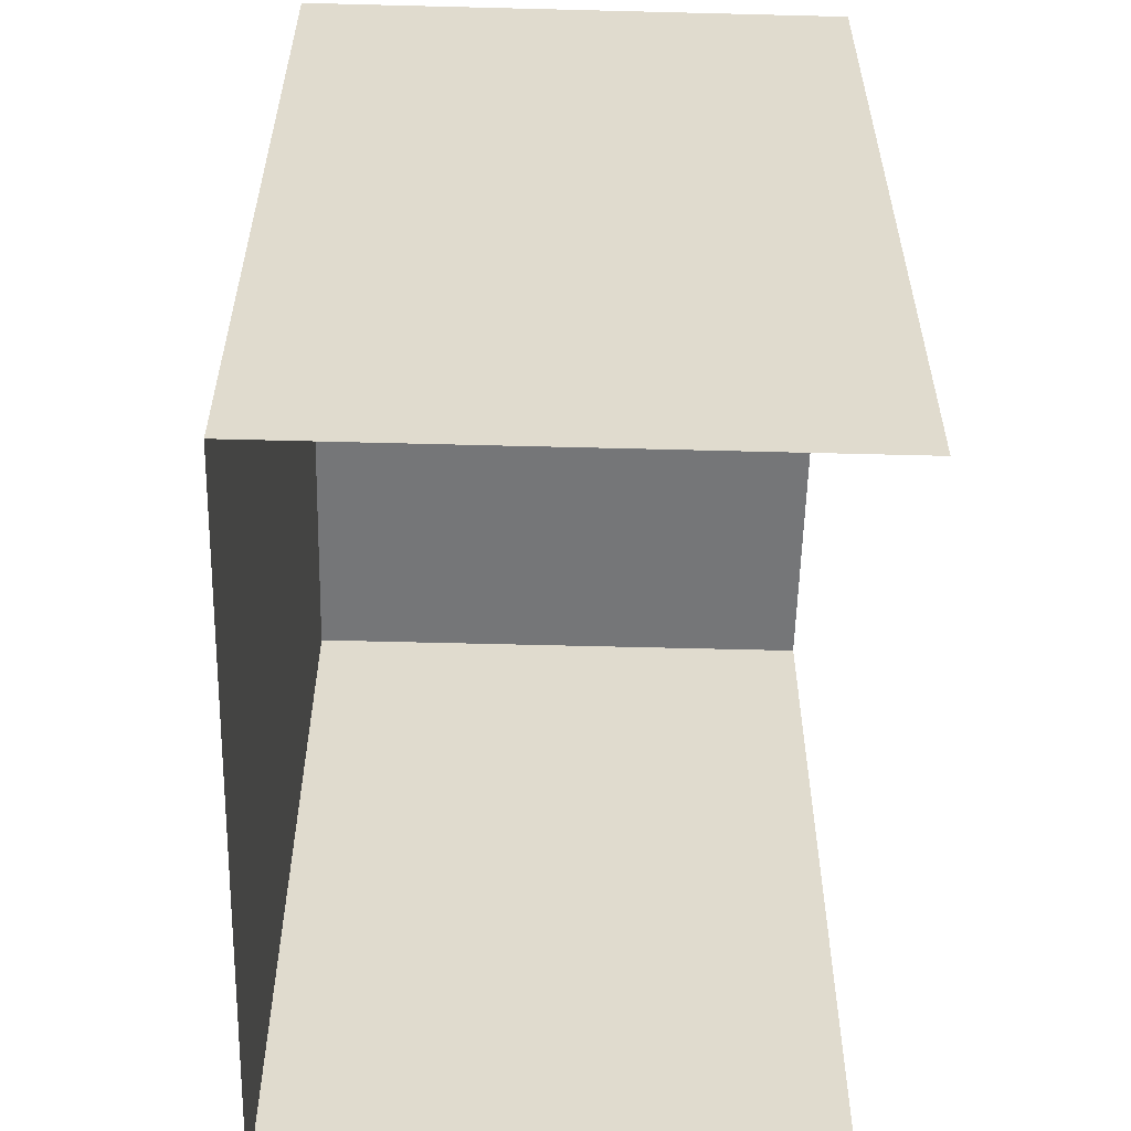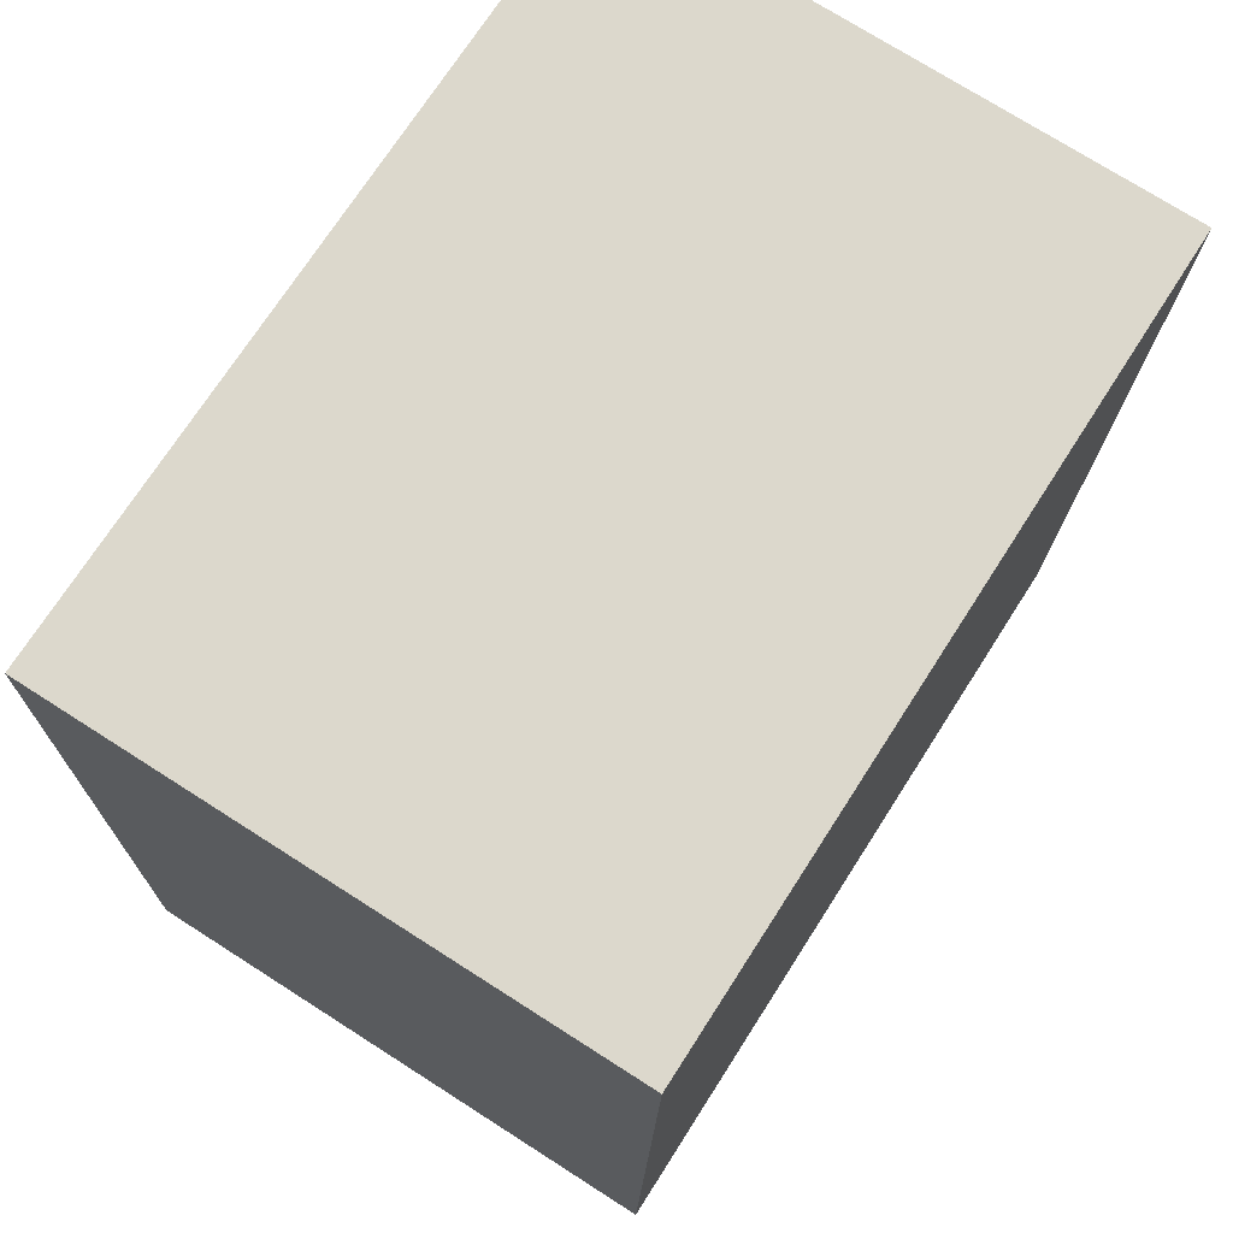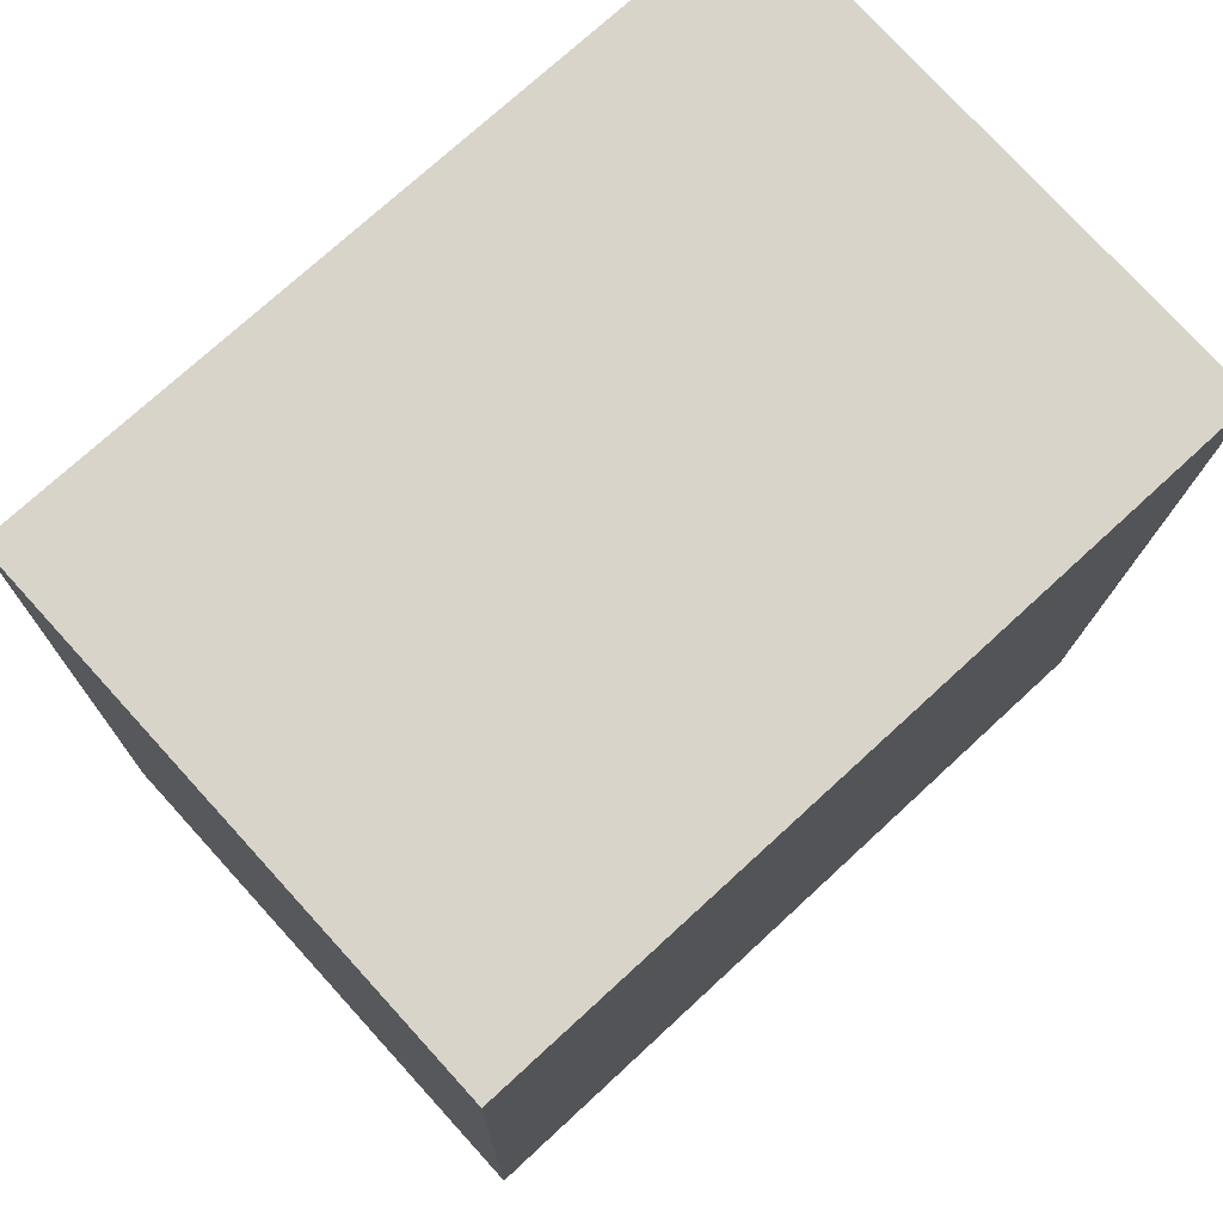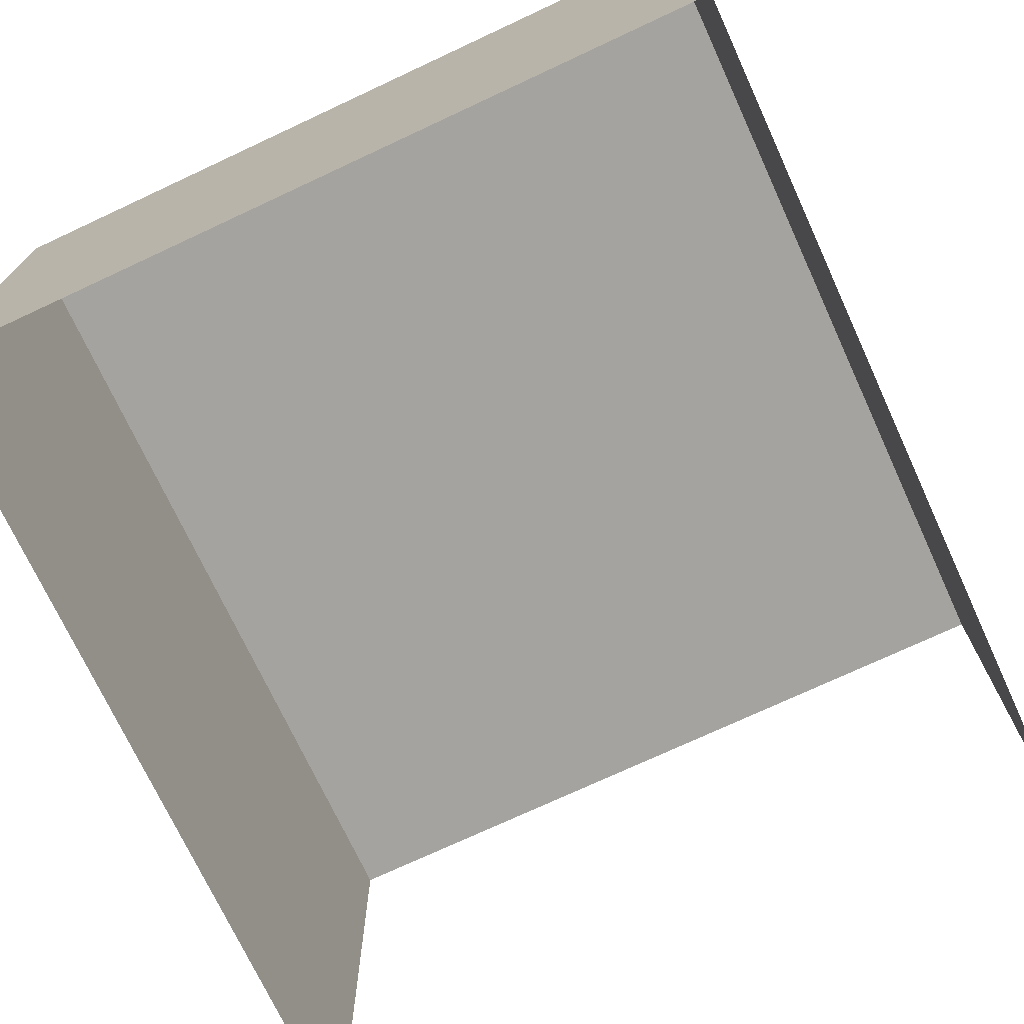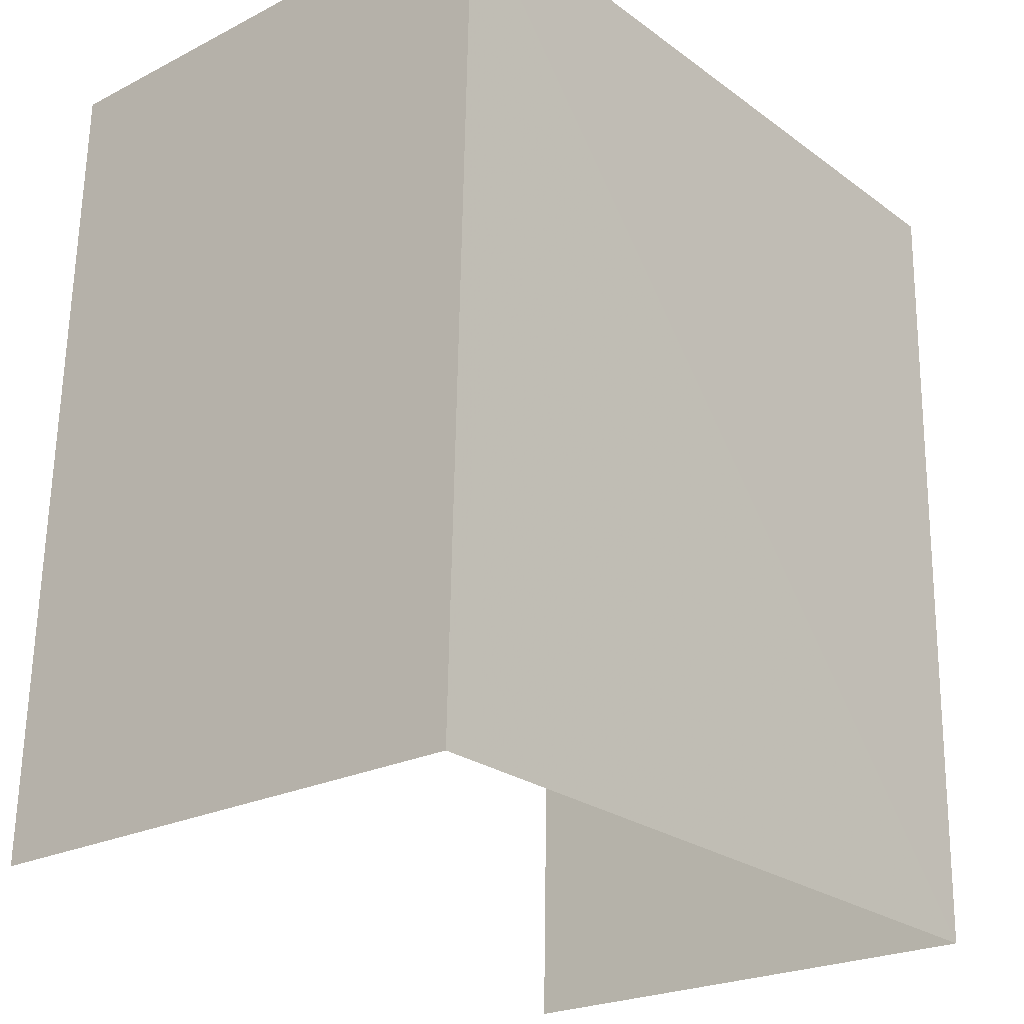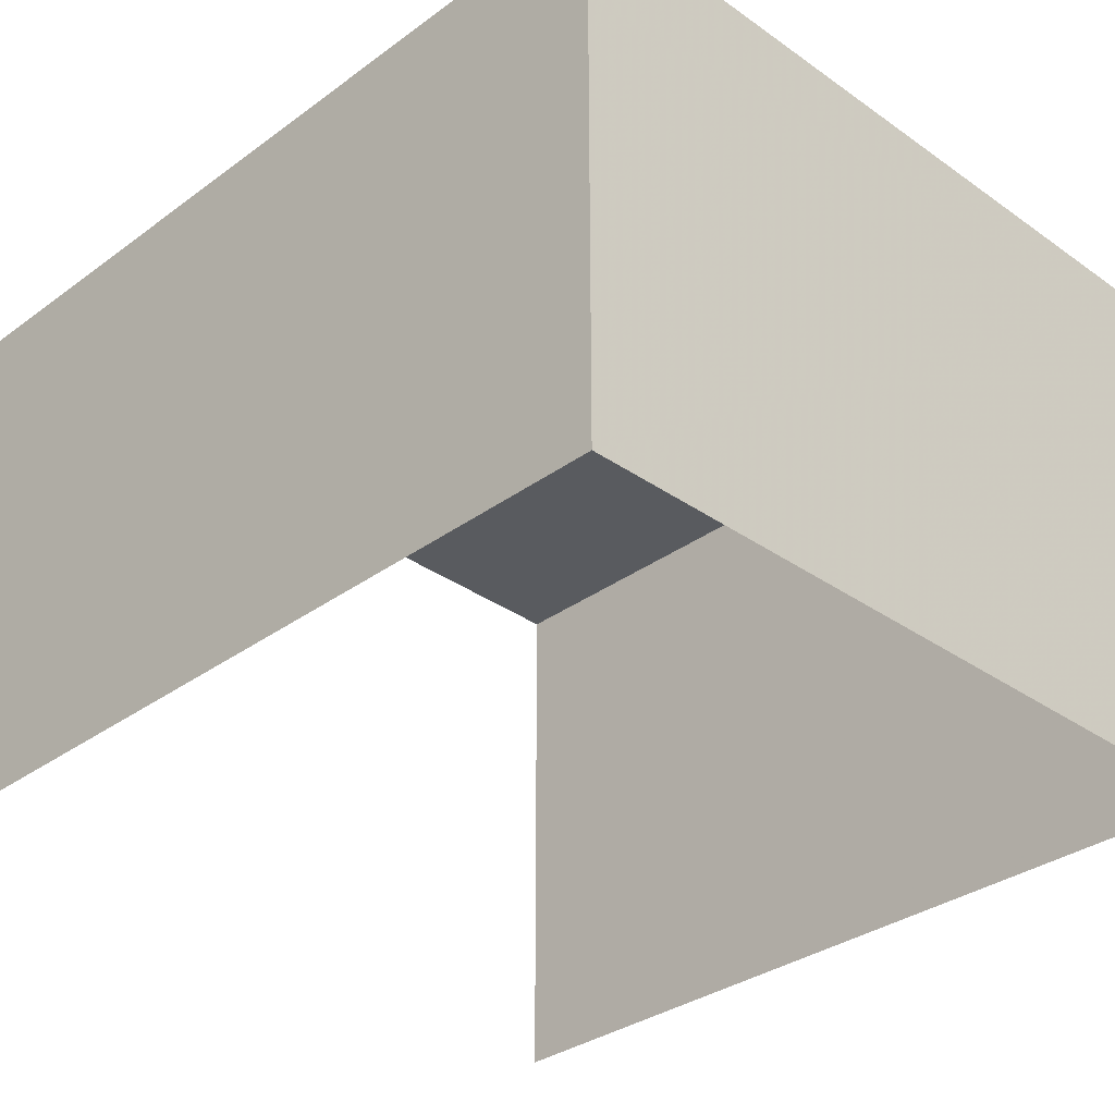
<metadata>
{"format":"obj","ext":"obj","renderer":"f3d","projection":"perspective","resolution":1024,"background":"white","views":[{"elev":-58.2,"azim":88.6,"up":"+Y"},{"elev":74.1,"azim":-57.4,"up":"+Y"},{"elev":76.5,"azim":-42.6,"up":"+Y"},{"elev":-73.0,"azim":-156.5,"up":"+Z"},{"elev":-23.2,"azim":-49.3,"up":"+Y"},{"elev":-32.6,"azim":133.9,"up":"+Z"}]}
</metadata>
<code>
v -2.257e+05 -1.269e+05 15.36
v -2.257e+05 -1.269e+05 15.36
v -2.257e+05 -1.269e+05 15.36
v -2.257e+05 -1.269e+05 15.36
v -2.257e+05 -1.269e+05 17.73
v -2.257e+05 -1.269e+05 17.73
v -2.257e+05 -1.269e+05 17.73
v -2.257e+05 -1.269e+05 17.73
f 1 2 3
f 4 1 3
f 8 2 1
f 5 8 1
f 5 6 7
f 8 5 7
f 8 3 2
f 8 7 3
f 5 1 4
f 6 5 4
f 7 4 3
f 7 6 4

</code>
